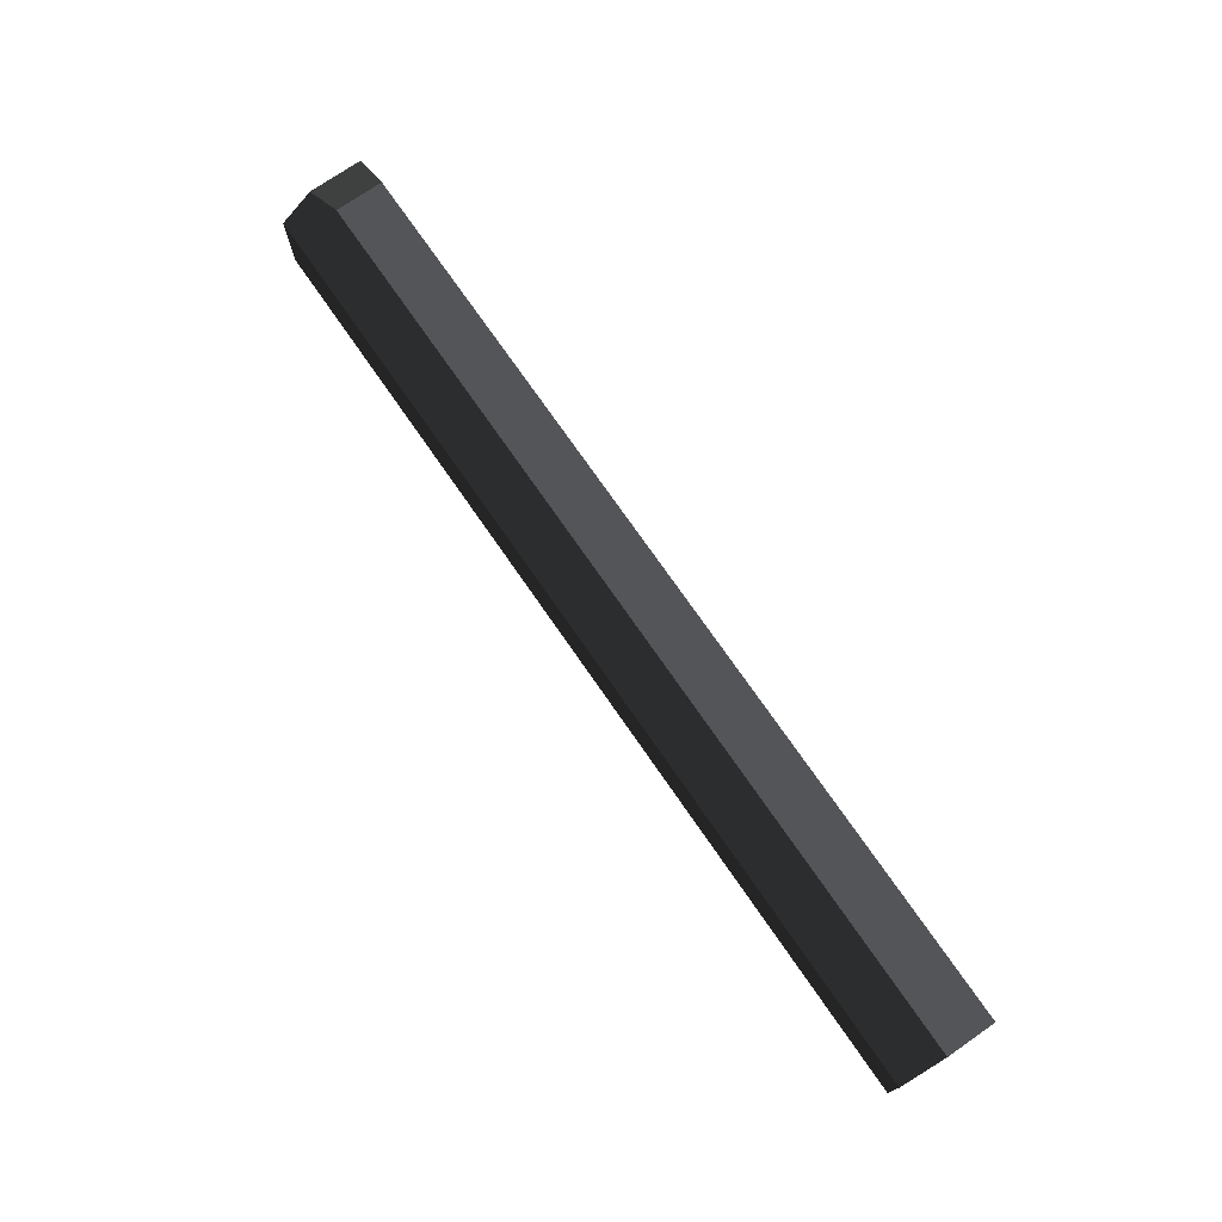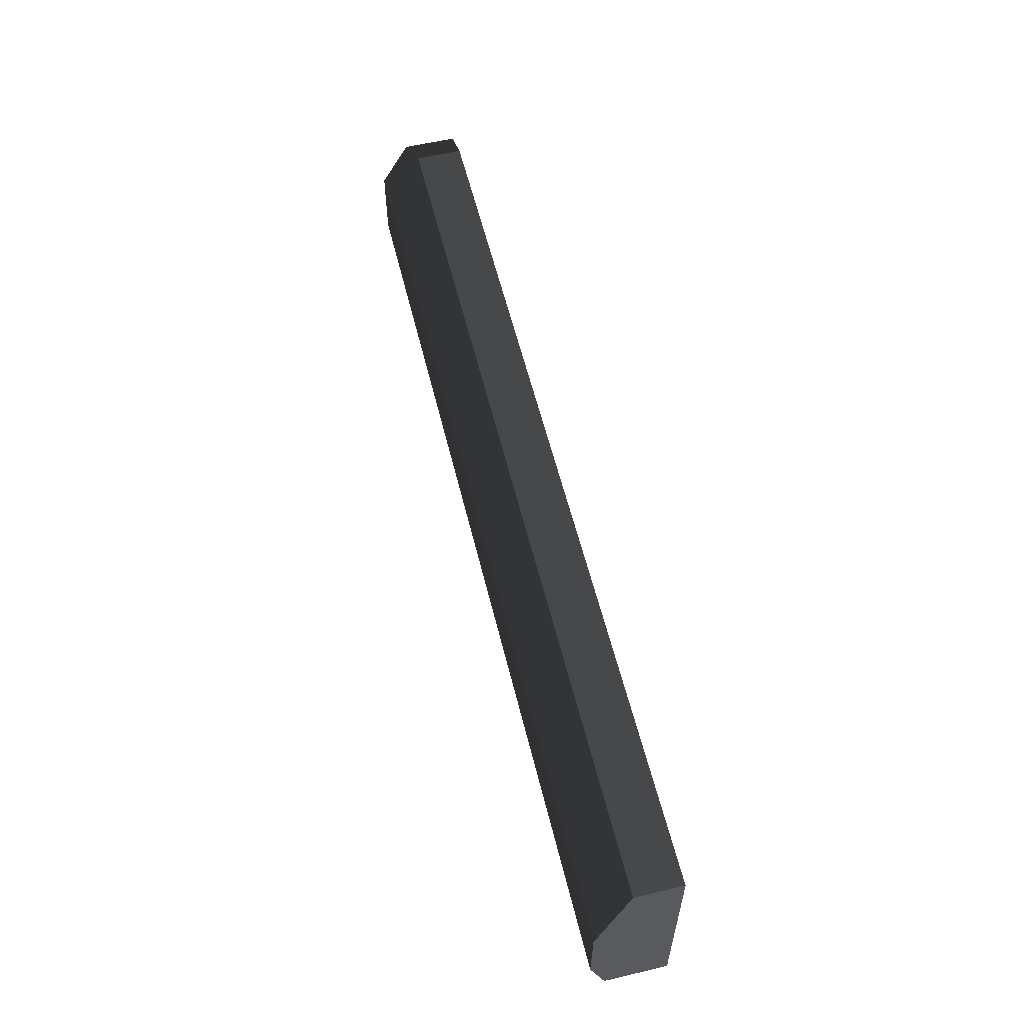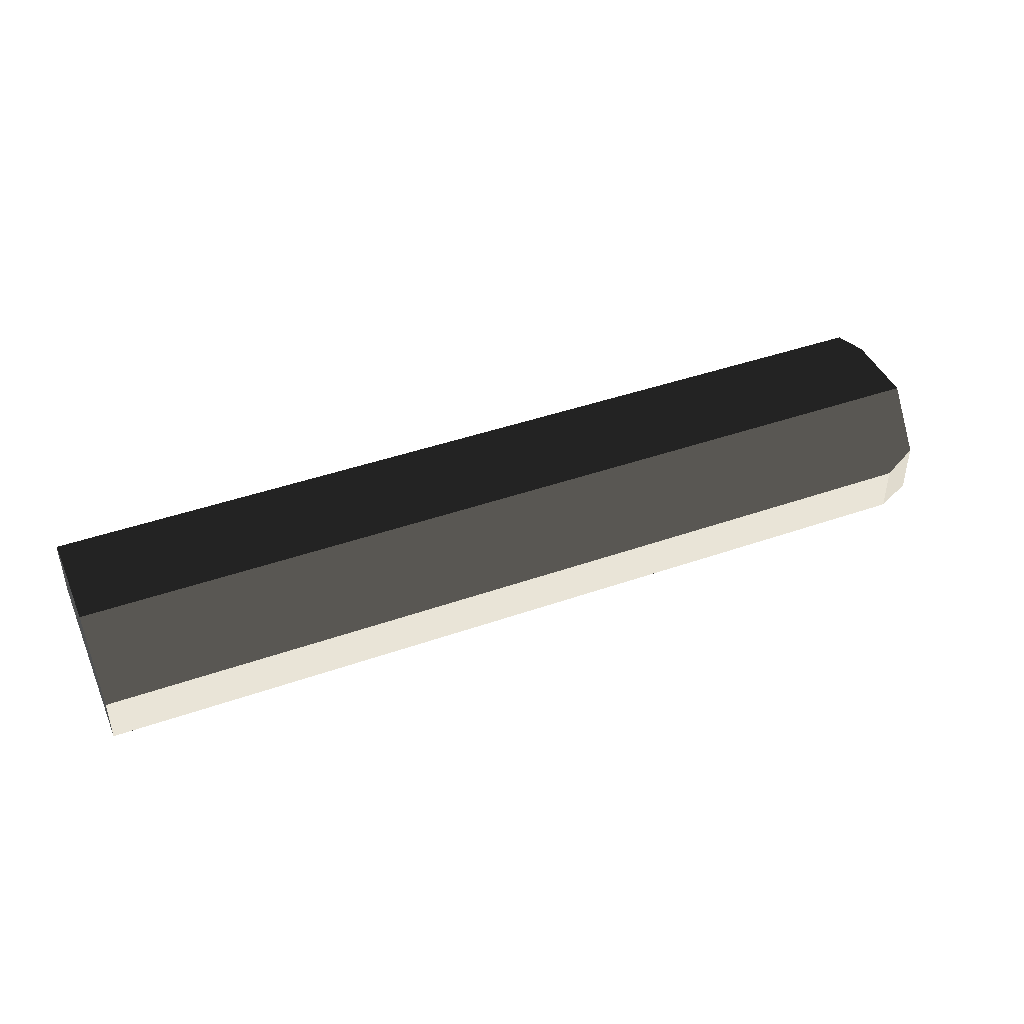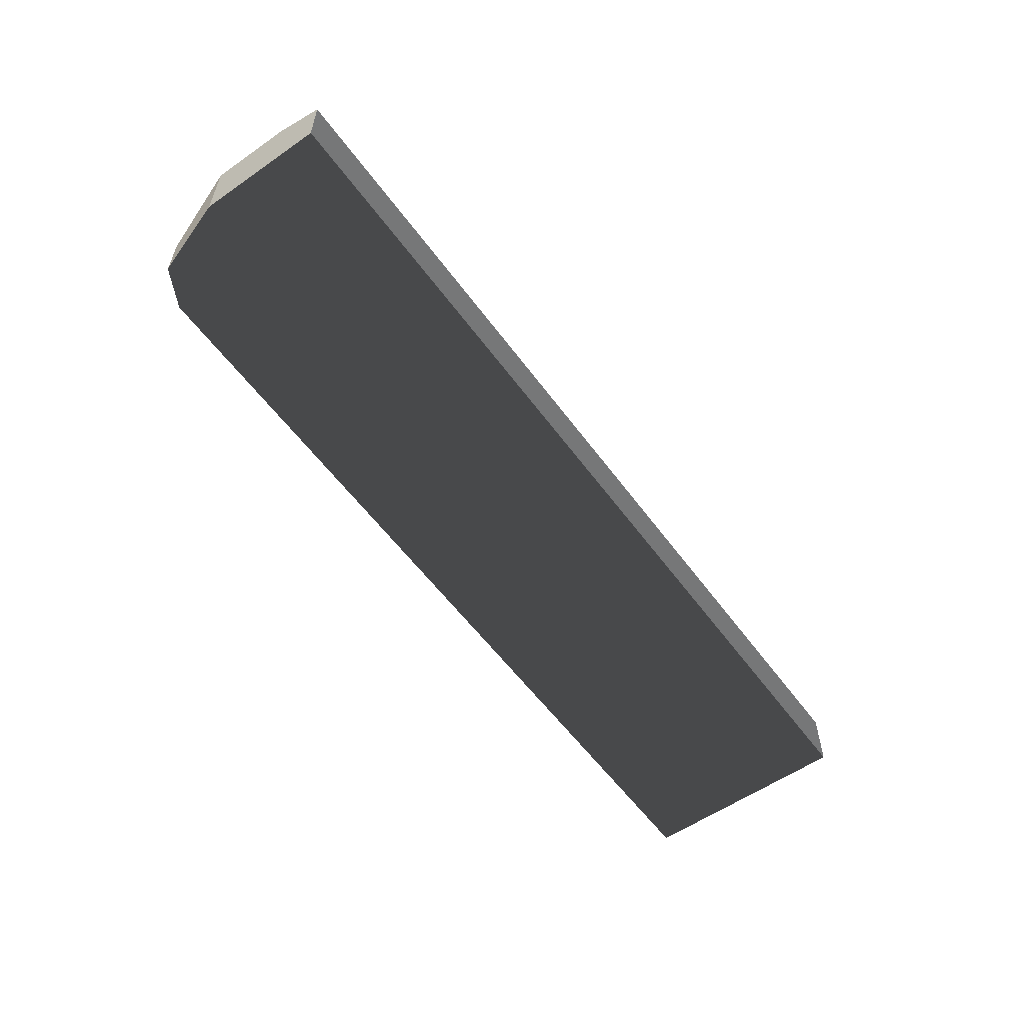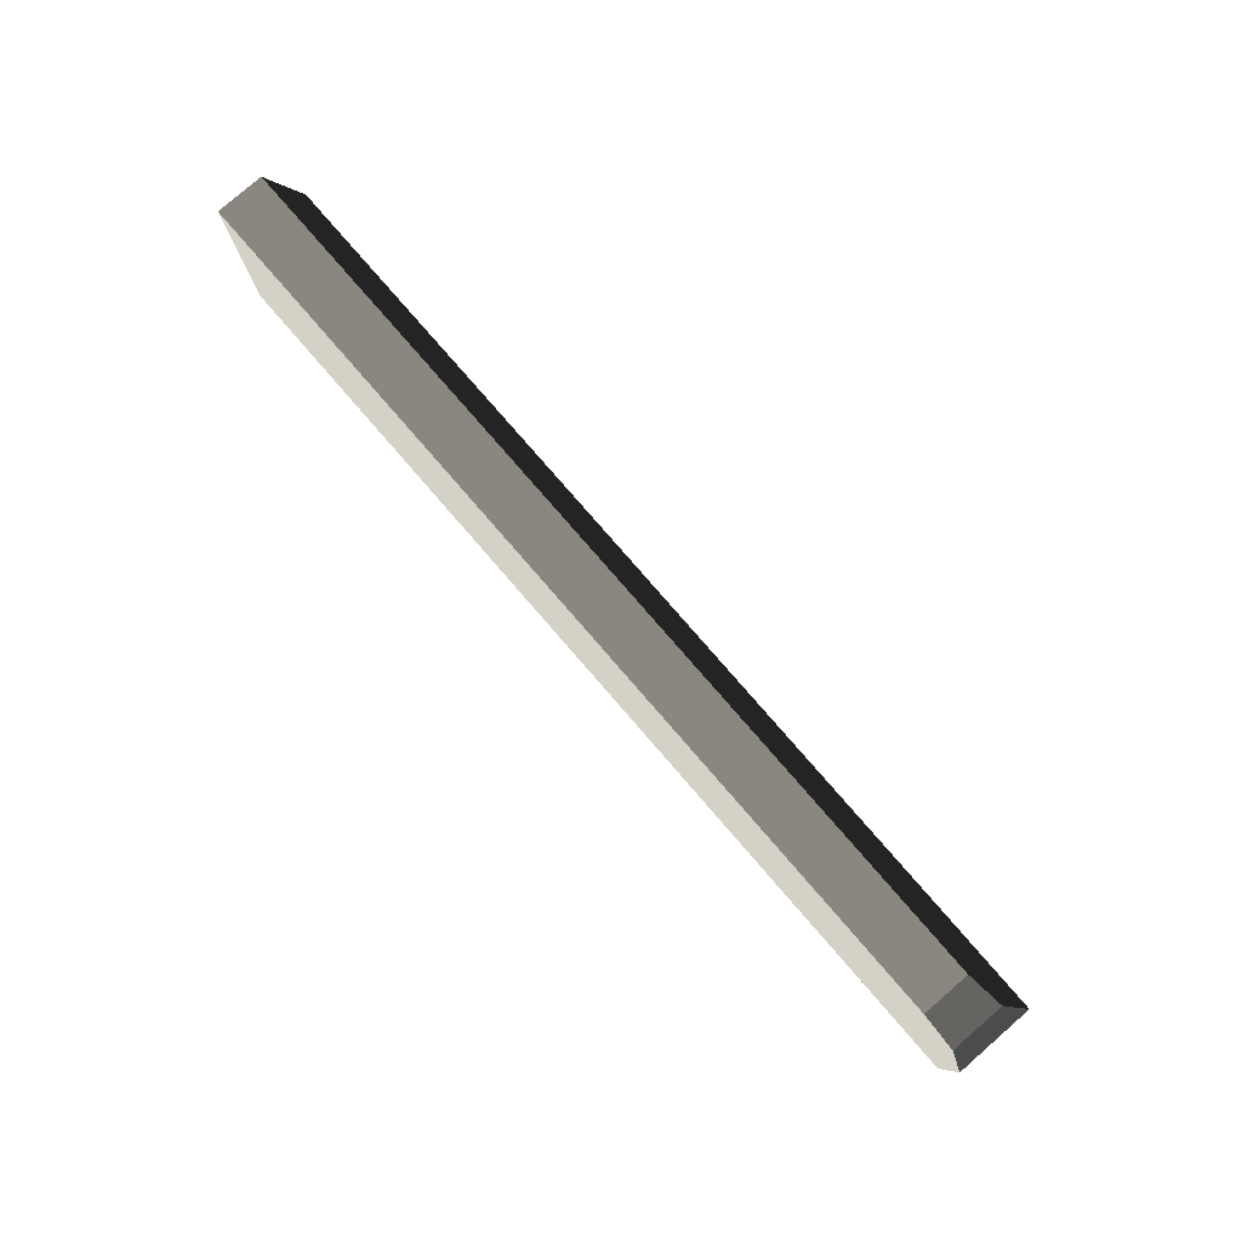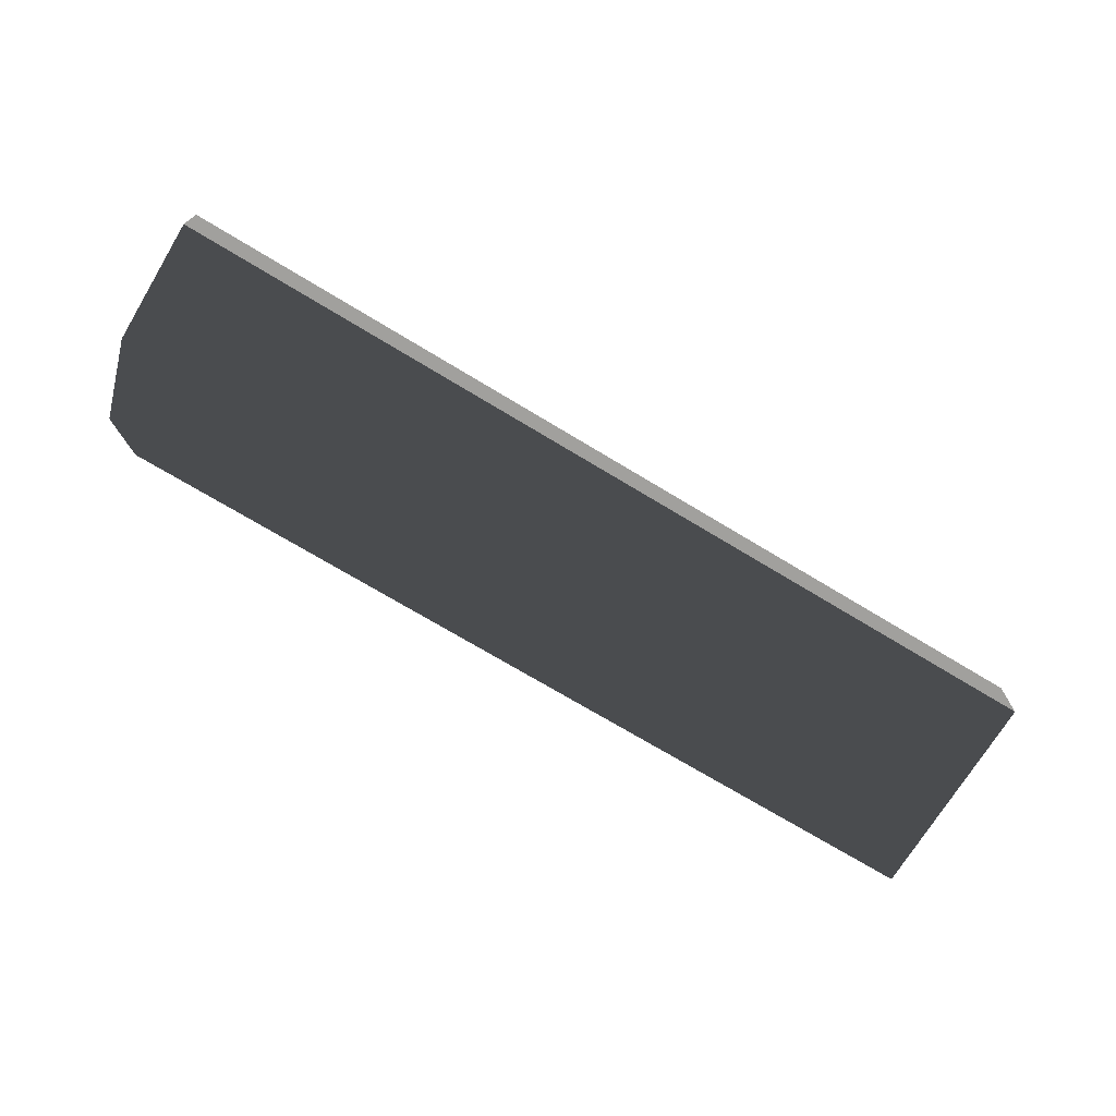
<metadata>
{"format":"obj","ext":"obj","renderer":"f3d","projection":"perspective","resolution":1024,"background":"white","views":[{"elev":74.2,"azim":55.3,"up":"+Y"},{"elev":58.0,"azim":76.3,"up":"+Y"},{"elev":43.1,"azim":157.5,"up":"+Z"},{"elev":-57.0,"azim":-54.1,"up":"+Z"},{"elev":79.8,"azim":-131.0,"up":"+Y"},{"elev":-71.7,"azim":-31.2,"up":"+Z"}]}
</metadata>
<code>
v 11.52 1.68 26.76
v 11.52 1.68 26.76
v 11.52 1.68 26.16
v 11.52 1.08 26.76
v 11.52 1.68 26.76
v 11.52 0.72 26.64
v 11.52 0.72 26.16
v 11.71 2.256 26.57
v 11.71 2.256 26.16
v 11.52 1.68 26.76
v 12 2.4 26.52
v 12 2.4 26.16
v 18.72 1.08 26.76
v 18.72 1.68 26.76
v 18.72 0.72 26.64
v 18.72 2.4 26.52
v 18.72 0.72 26.16
v 18.72 2.4 26.16
f 6 6 4
f 6 4 5
f 6 5 1
f 6 1 2
f 6 2 3
f 6 3 7
f 2 2 10
f 2 10 1
f 2 1 8
f 2 8 9
f 2 9 3
f 8 8 11
f 8 11 12
f 8 12 9
f 1 1 5
f 1 5 10
f 1 10 4
f 1 4 13
f 1 13 14
f 4 4 6
f 4 6 15
f 4 15 13
f 11 11 8
f 11 8 5
f 11 5 10
f 11 10 2
f 11 2 14
f 11 14 16
f 6 6 7
f 6 7 17
f 6 17 15
f 12 12 11
f 12 11 16
f 12 16 18
f 7 7 3
f 7 3 9
f 7 9 12
f 7 12 18
f 7 18 17
f 16 16 14
f 16 14 13
f 16 13 15
f 16 15 17
f 16 17 18

</code>
